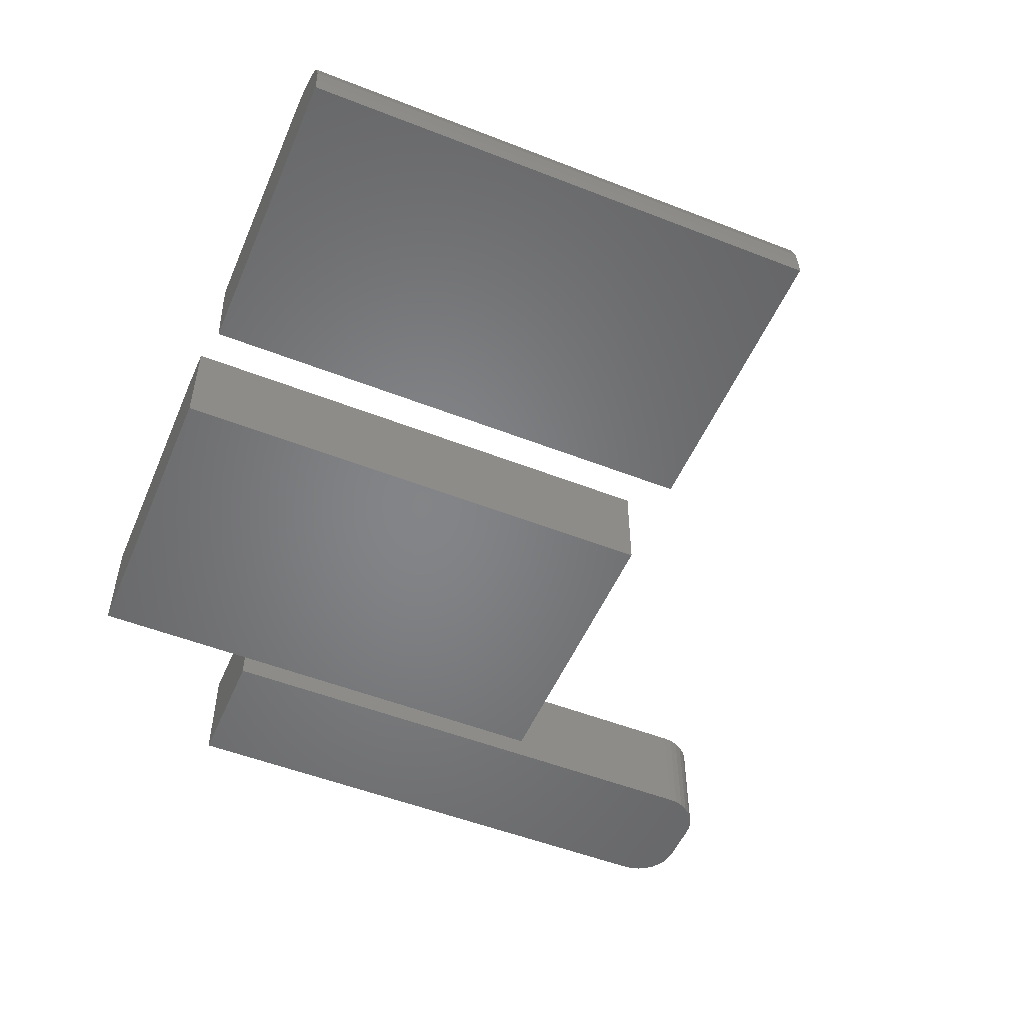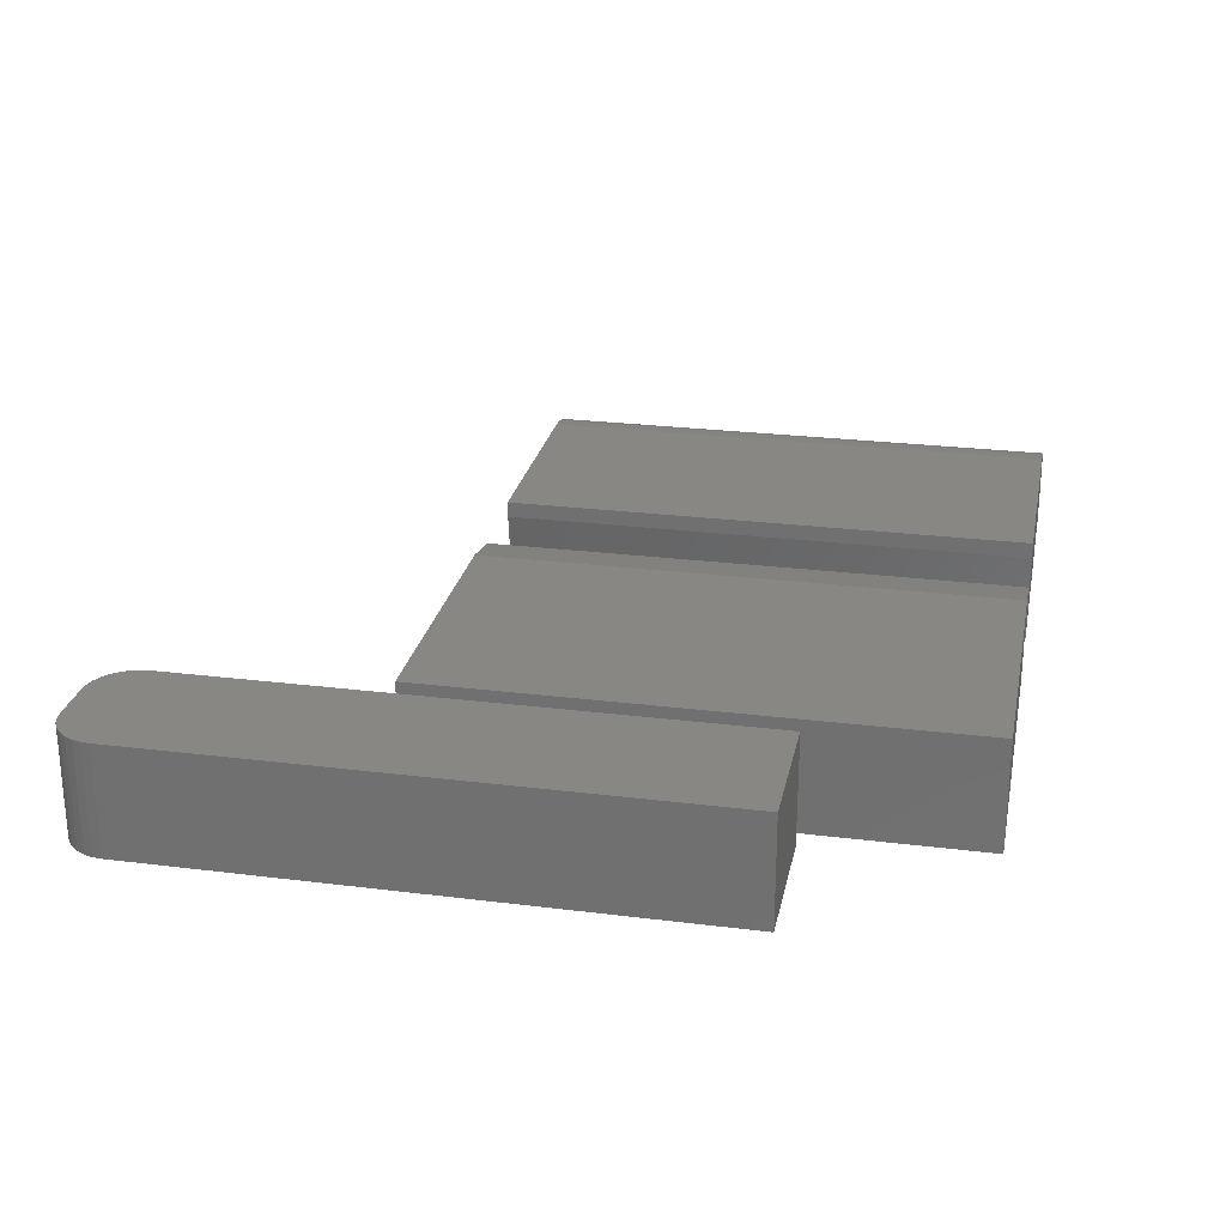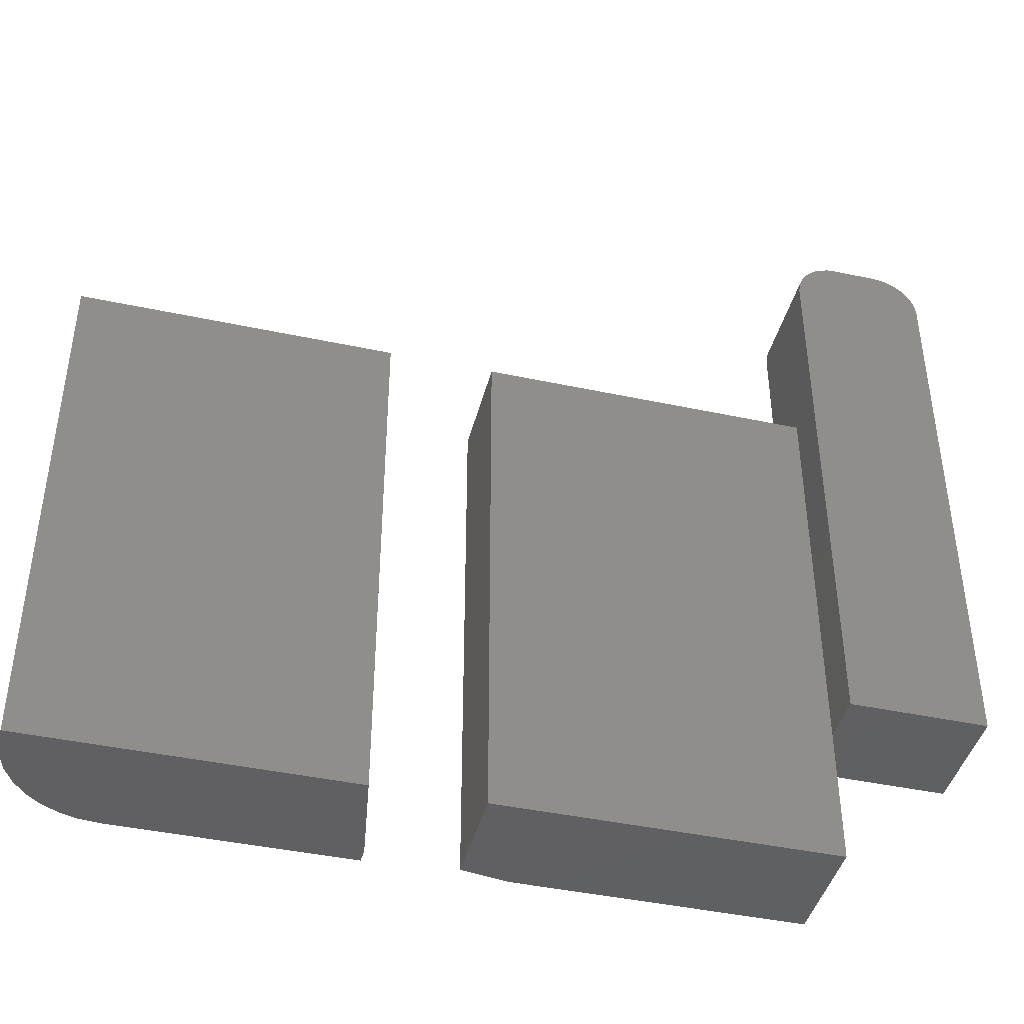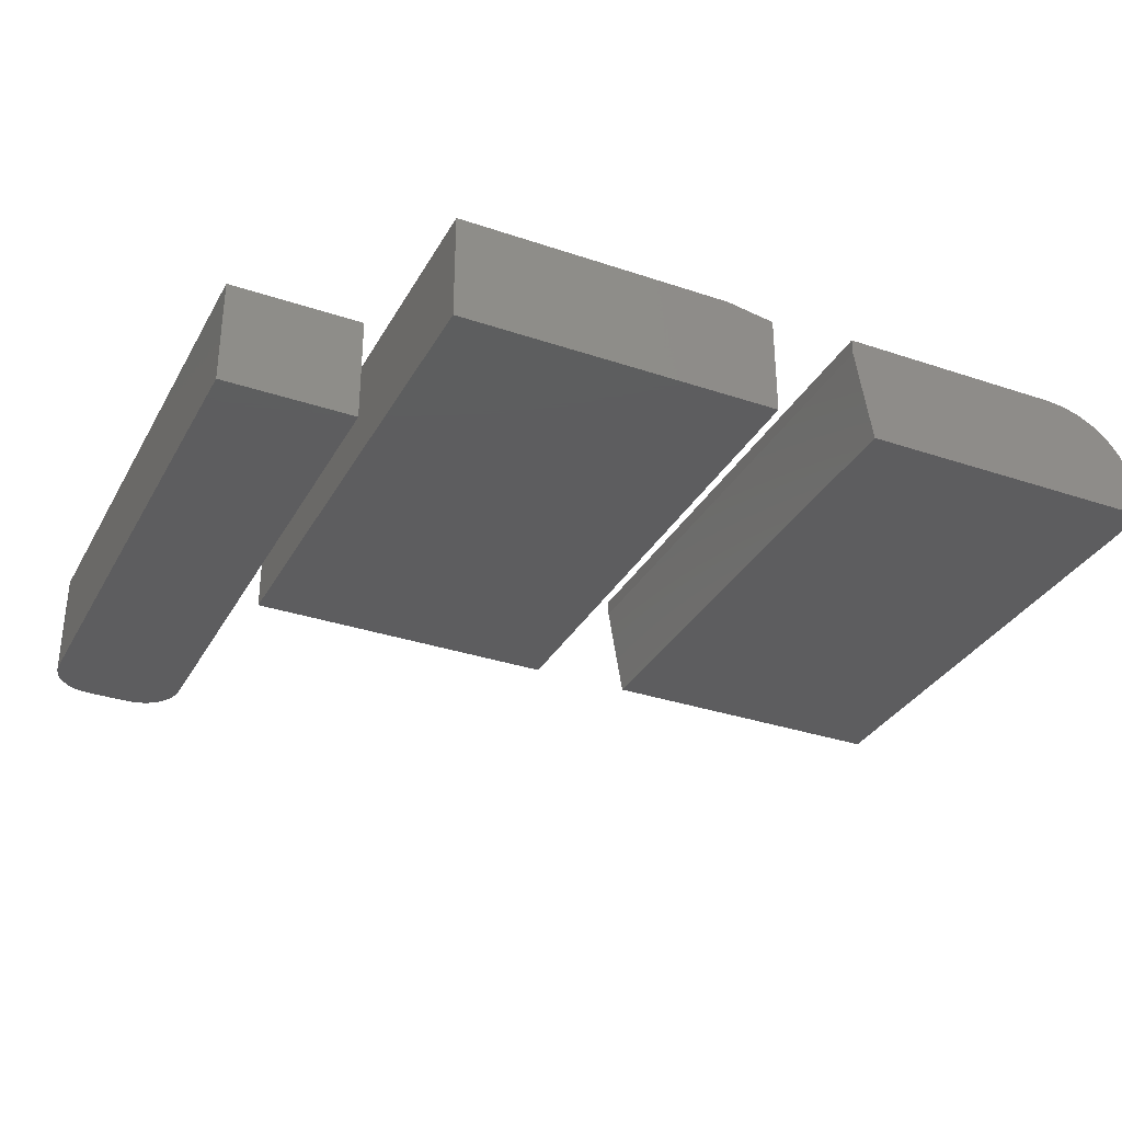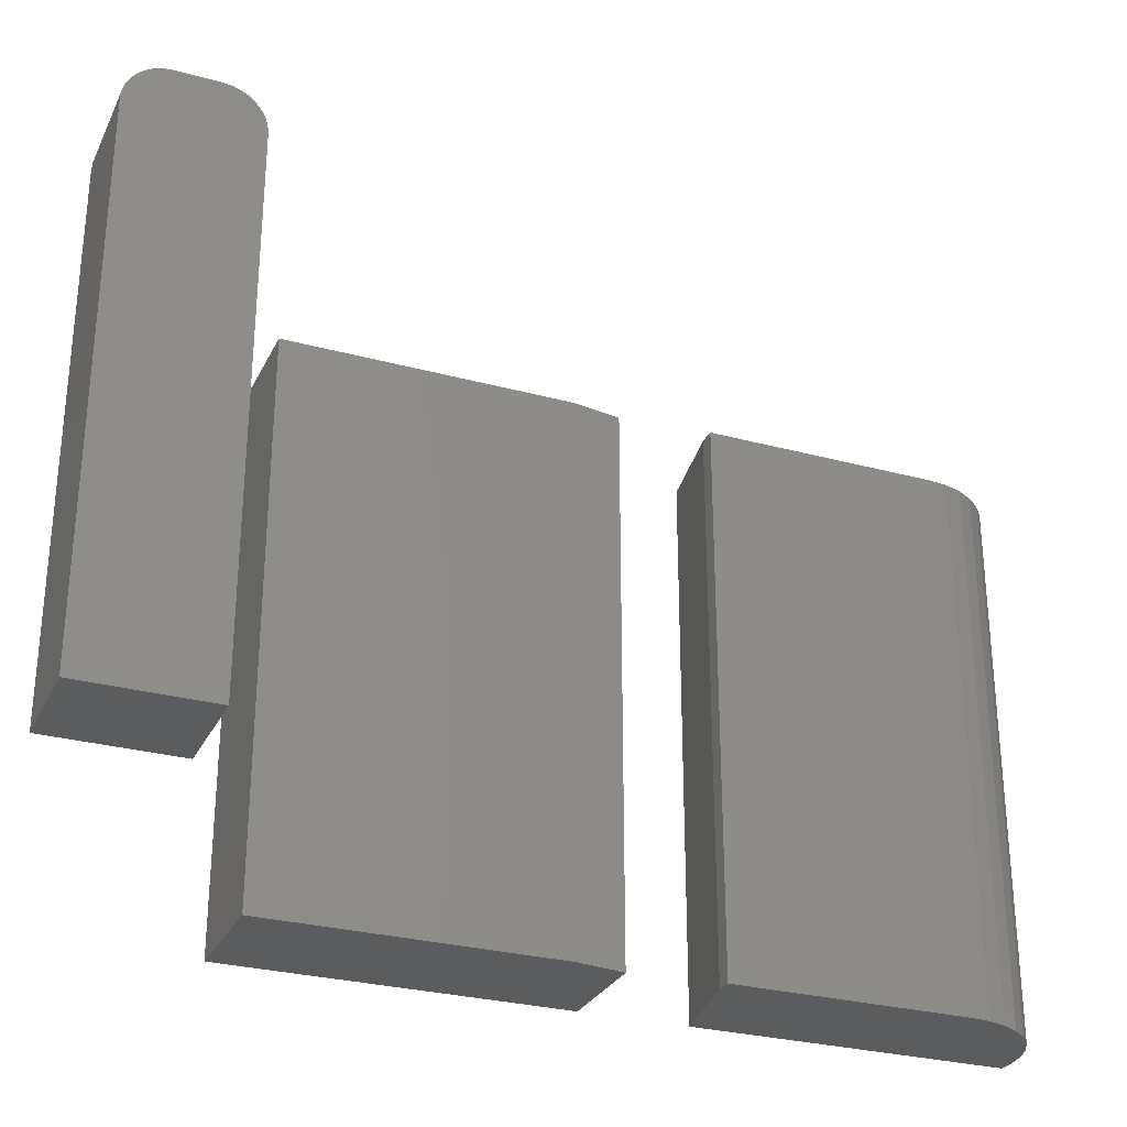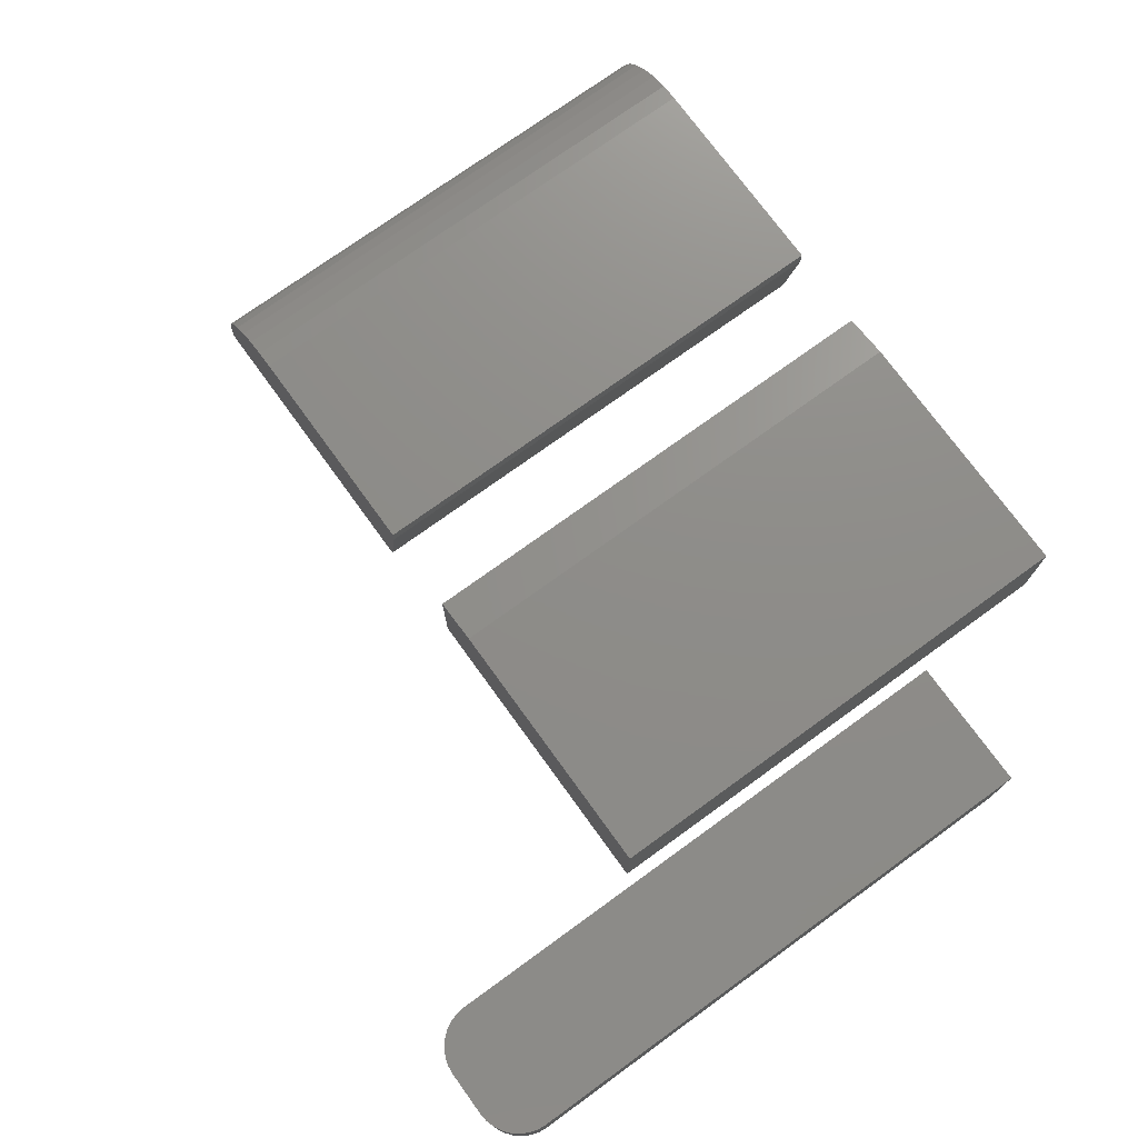
<metadata>
{"format":"stl","ext":"stl","renderer":"f3d","projection":"perspective","resolution":1024,"background":"white","views":[{"elev":-52.1,"azim":67.1,"up":"+Z"},{"elev":25.3,"azim":-78.6,"up":"+Z"},{"elev":-42.8,"azim":165.7,"up":"+Y"},{"elev":-32.7,"azim":-25.1,"up":"+Z"},{"elev":-28.8,"azim":-22.1,"up":"+Y"},{"elev":74.5,"azim":-125.9,"up":"+Z"}]}
</metadata>
<code>
# stl→obj: 76 verts, 140 faces
v -0.1875 0.1094 0.09375
v -0.1875 0.1094 0.1094
v -0.1719 0.1094 0
v 0.03832 0.1094 0.1094
v 0.05661 0.1094 0.1076
v 0.0742 0.1094 0.1022
v 0.09041 0.1094 0.09358
v 0.1046 0.1094 0.08192
v 0.1163 0.1094 0.06771
v 0.1249 0.1094 0.0515
v 0.1303 0.1094 0.03391
v 0.1321 0.1094 0.01562
v 0.1321 0.1094 0
v -0.1719 -0.4141 0
v -0.1875 -0.4141 0.1094
v -0.1875 -0.4141 0.09375
v 0.1321 -0.4141 0
v 0.1321 -0.4141 0.01562
v 0.1303 -0.4141 0.03391
v 0.1249 -0.4141 0.0515
v 0.1163 -0.4141 0.06771
v 0.1046 -0.4141 0.08192
v 0.09041 -0.4141 0.09358
v 0.0742 -0.4141 0.1022
v 0.05661 -0.4141 0.1076
v 0.03832 -0.4141 0.1094
v -0.5938 -0.4141 0.1094
v -0.3211 -0.4141 0.1094
v -0.5938 0.1094 0.1094
v -0.3211 0.1094 0.1094
v -0.5938 0.1094 0
v -0.2742 0.1094 0
v -0.2742 0.1094 0.1016
v -0.2742 -0.4141 0.1016
v -0.2742 -0.4141 0
v -0.5938 -0.4141 0
v -0.643 0.3638 0.1094
v -0.73 0.3596 0.1094
v -0.6353 0.3596 0.1094
v -0.7368 0.354 0.1094
v -0.6284 0.354 0.1094
v -0.7424 0.3472 0.1094
v -0.6229 0.3472 0.1094
v -0.7466 0.3395 0.1094
v -0.6187 0.3395 0.1094
v -0.7491 0.331 0.1094
v -0.7223 0.3638 0.1094
v -0.6514 0.3663 0.1094
v -0.6602 0.3672 0.1094
v -0.7051 0.3672 0.1094
v -0.7139 0.3663 0.1094
v -0.75 -0.2422 0.1094
v -0.6153 -0.2422 0.1094
v -0.75 0.3223 0.1094
v -0.6153 0.3223 0.1094
v -0.6162 0.331 0.1094
v -0.6353 0.3596 0
v -0.73 0.3596 0
v -0.643 0.3638 0
v -0.7368 0.354 0
v -0.6284 0.354 0
v -0.7424 0.3472 0
v -0.6229 0.3472 0
v -0.7466 0.3395 0
v -0.6187 0.3395 0
v -0.7491 0.331 0
v -0.7223 0.3638 0
v -0.7139 0.3663 0
v -0.7051 0.3672 0
v -0.6602 0.3672 0
v -0.6514 0.3663 0
v -0.6162 0.331 0
v -0.6153 0.3223 0
v -0.75 0.3223 0
v -0.6153 -0.2422 0
v -0.75 -0.2422 0
f 1 2 3
f 4 5 6
f 4 6 7
f 4 7 8
f 4 8 9
f 4 9 10
f 4 10 11
f 4 11 12
f 4 12 13
f 4 13 3
f 4 3 2
f 14 15 16
f 17 18 19
f 17 19 20
f 17 20 21
f 17 21 22
f 17 22 23
f 17 23 24
f 17 24 25
f 17 25 26
f 17 26 15
f 17 15 14
f 14 3 17
f 17 3 13
f 2 1 15
f 15 1 16
f 1 3 16
f 16 3 14
f 15 26 2
f 2 26 4
f 18 17 12
f 12 17 13
f 18 12 19
f 19 12 11
f 19 11 20
f 20 11 10
f 20 10 21
f 21 10 9
f 21 9 22
f 22 9 8
f 22 8 23
f 23 8 7
f 23 7 24
f 24 7 6
f 24 6 25
f 25 6 5
f 25 5 26
f 26 5 4
f 27 28 29
f 29 28 30
f 31 29 32
f 32 29 30
f 32 30 33
f 34 35 33
f 33 35 32
f 27 36 28
f 28 36 35
f 28 35 34
f 30 28 33
f 33 28 34
f 36 31 35
f 35 31 32
f 29 31 27
f 27 31 36
f 37 38 39
f 39 38 40
f 39 40 41
f 41 40 42
f 41 42 43
f 43 42 44
f 43 44 45
f 45 44 46
f 47 38 37
f 47 37 48
f 47 48 49
f 47 49 50
f 47 50 51
f 52 53 54
f 54 53 55
f 54 55 46
f 46 55 56
f 46 56 45
f 57 58 59
f 60 58 57
f 61 60 57
f 62 60 61
f 63 62 61
f 64 62 63
f 65 64 63
f 66 64 65
f 67 68 69
f 67 69 70
f 67 70 71
f 67 71 59
f 67 59 58
f 65 72 66
f 66 72 73
f 66 73 74
f 74 73 75
f 74 75 76
f 54 74 52
f 52 74 76
f 74 54 66
f 66 54 46
f 66 46 64
f 64 46 44
f 64 44 62
f 62 44 42
f 62 42 60
f 60 42 40
f 60 40 58
f 58 40 38
f 58 38 67
f 67 38 47
f 67 47 68
f 68 47 51
f 68 51 69
f 69 51 50
f 70 69 49
f 49 69 50
f 70 49 71
f 71 49 48
f 71 48 59
f 59 48 37
f 59 37 57
f 57 37 39
f 57 39 61
f 61 39 41
f 61 41 63
f 63 41 43
f 63 43 65
f 65 43 45
f 65 45 72
f 72 45 56
f 72 56 73
f 73 56 55
f 53 75 55
f 55 75 73
f 52 76 53
f 53 76 75

</code>
